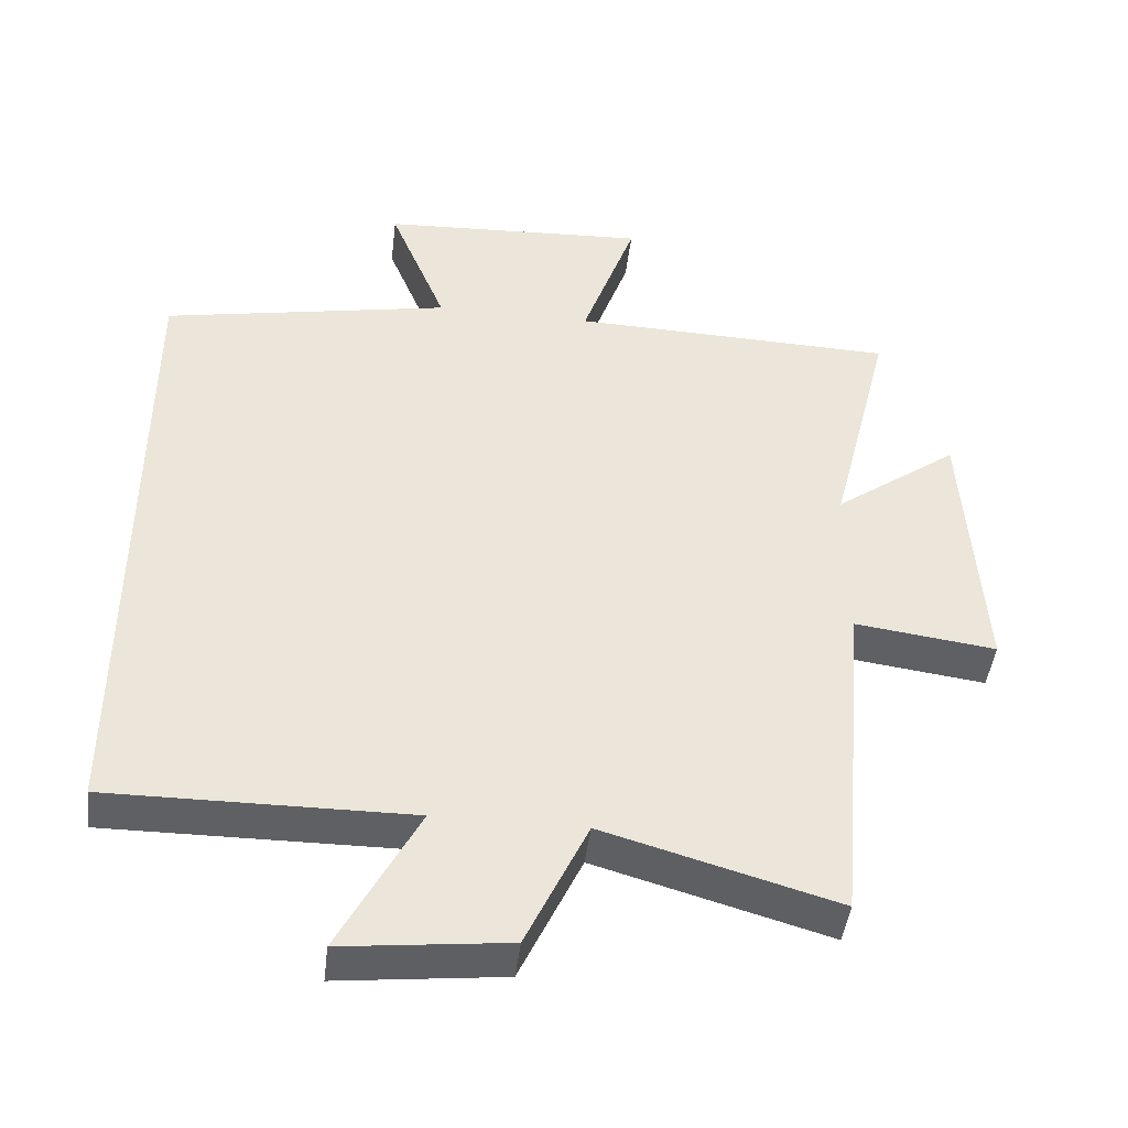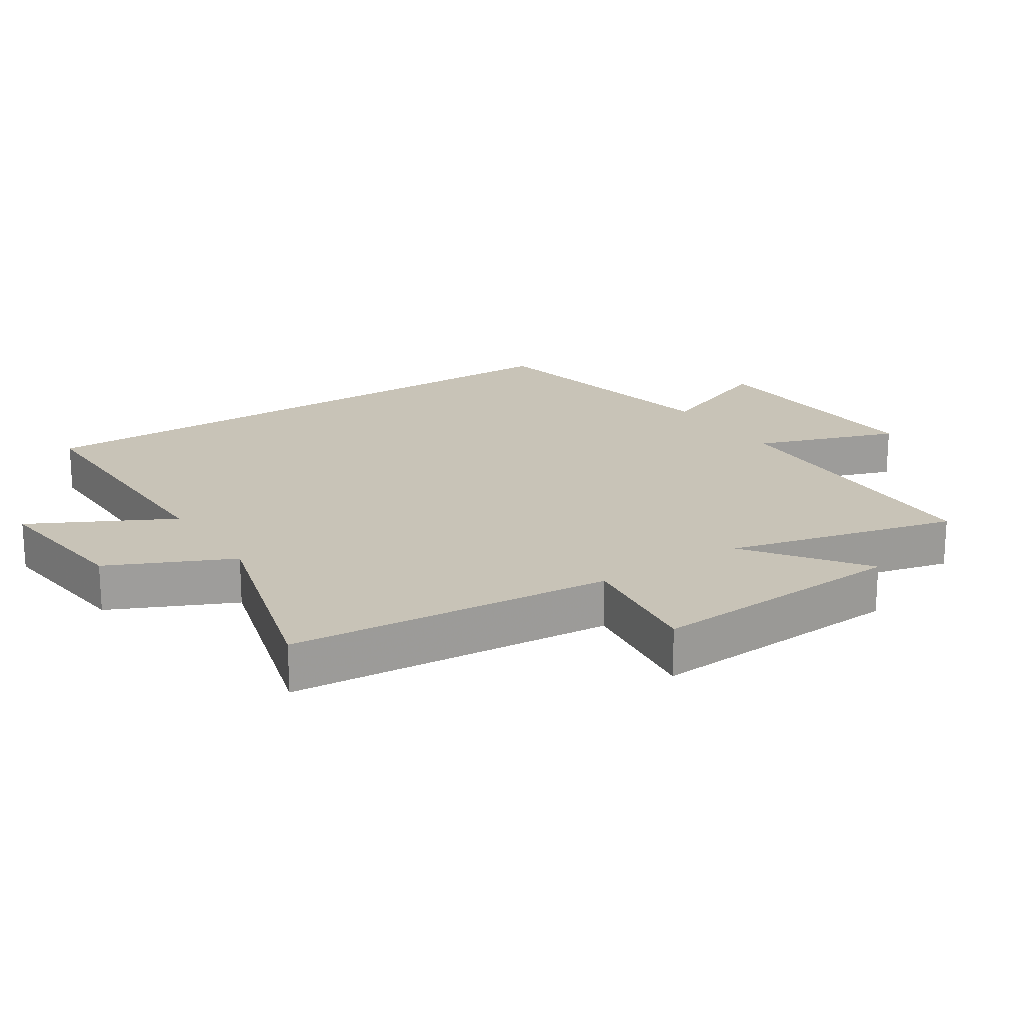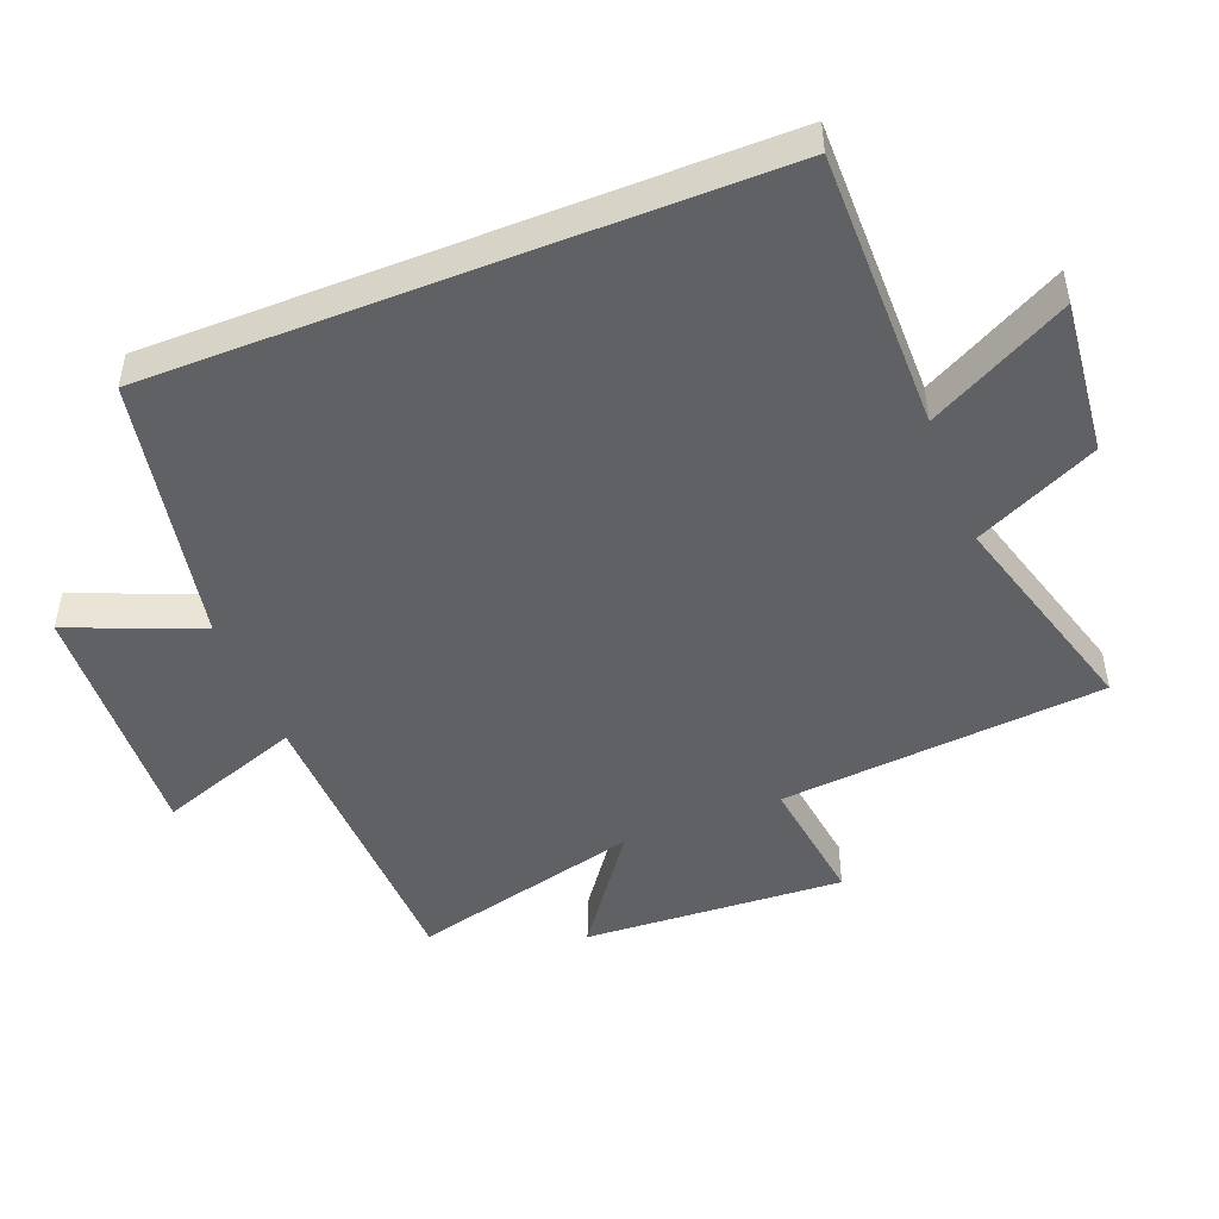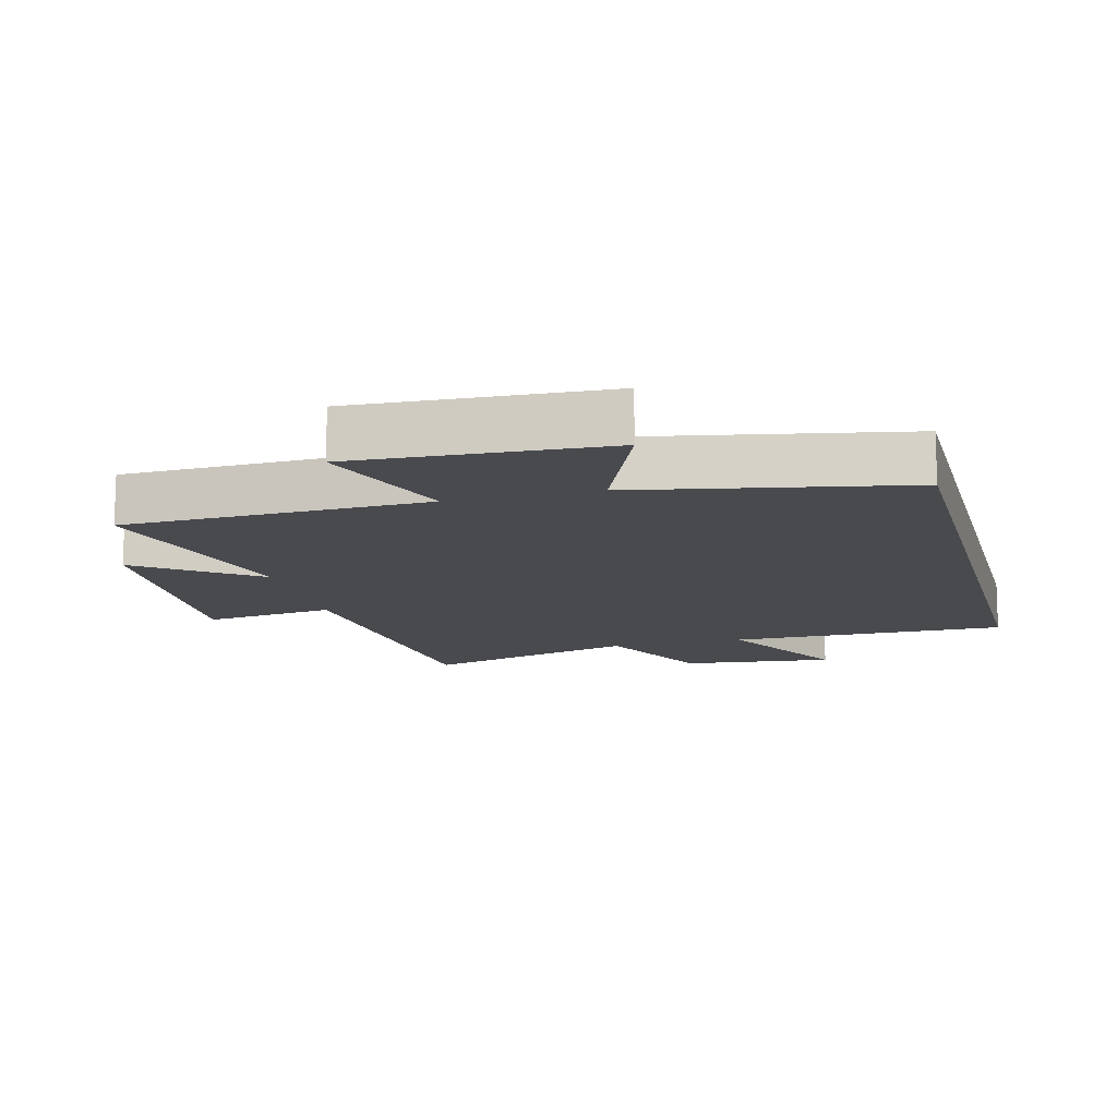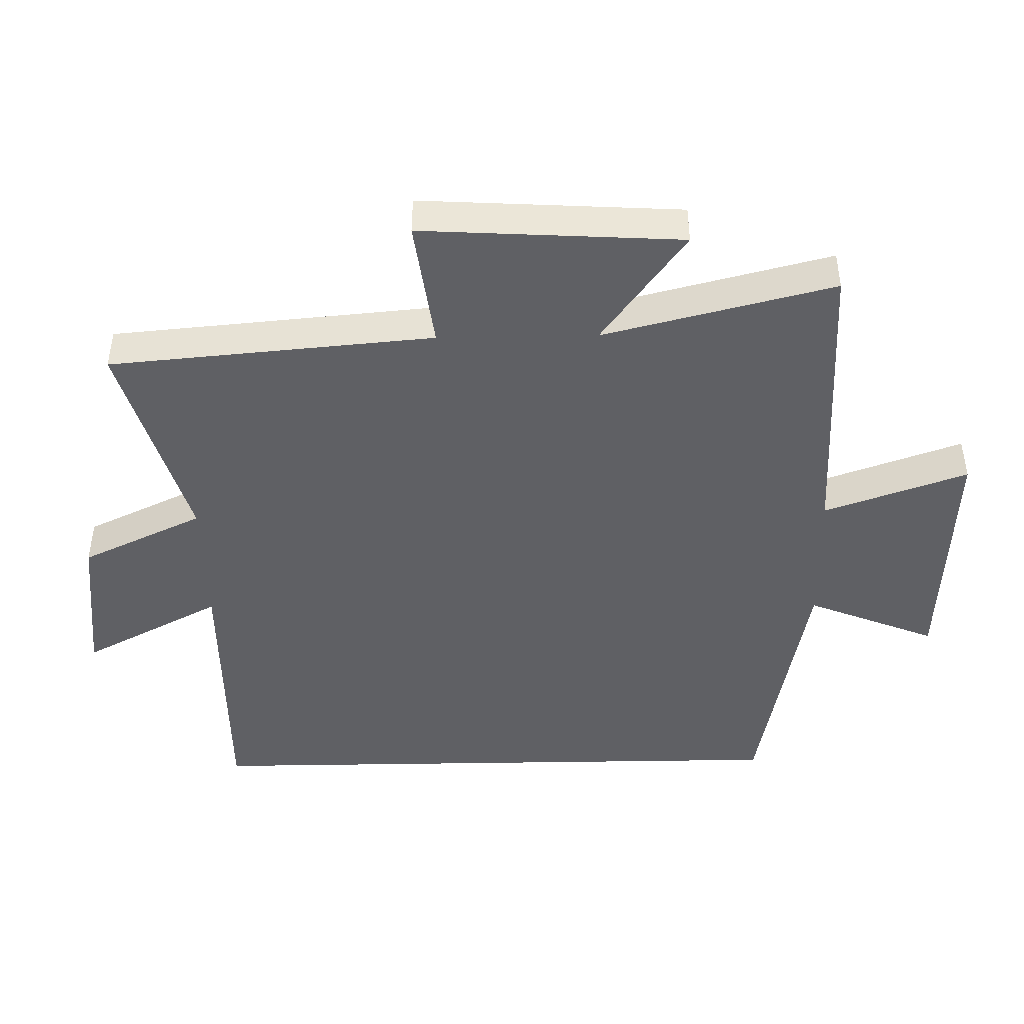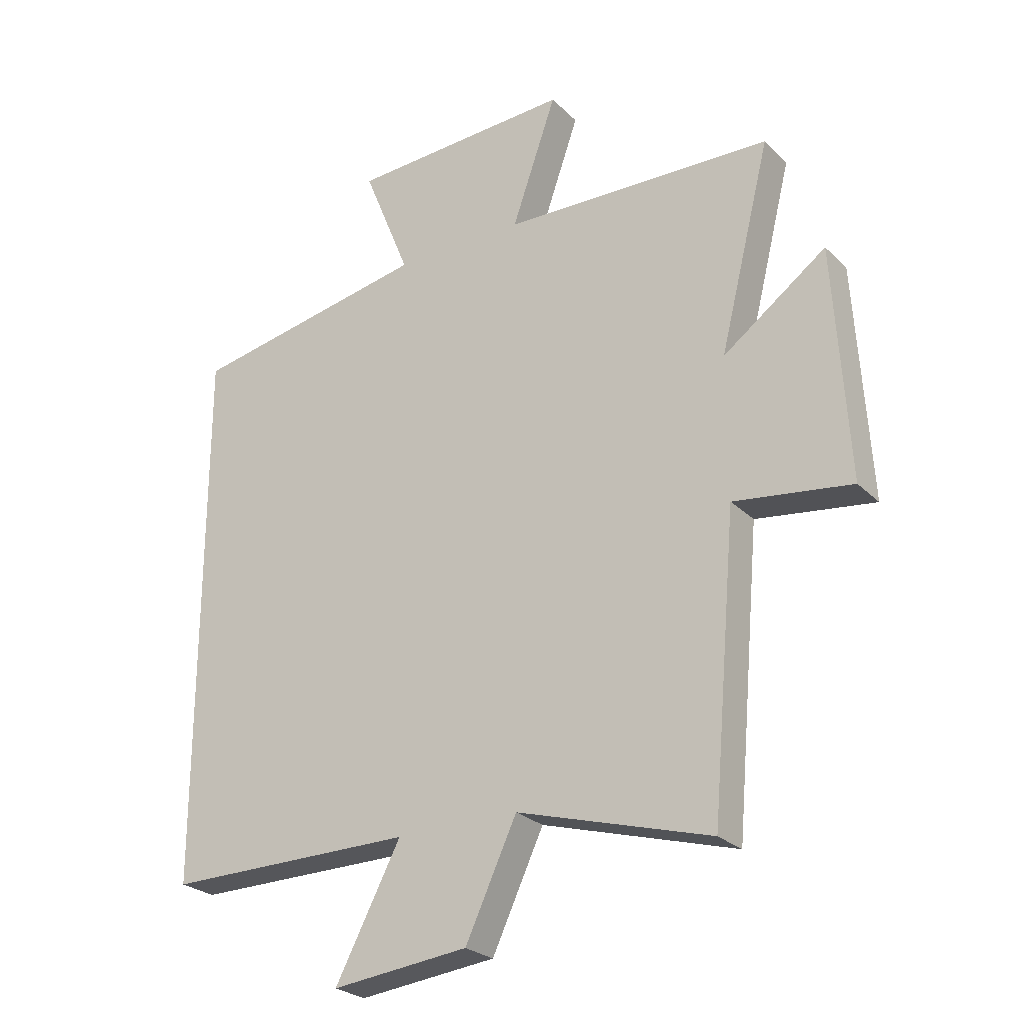
<metadata>
{"format":"obj","ext":"obj","renderer":"f3d","projection":"perspective","resolution":1024,"background":"white","views":[{"elev":-45.0,"azim":173.2,"up":"+Z"},{"elev":19.7,"azim":-123.4,"up":"+Y"},{"elev":-47.9,"azim":111.6,"up":"+Y"},{"elev":-13.1,"azim":14.6,"up":"+Y"},{"elev":-45.0,"azim":-88.9,"up":"+Y"},{"elev":-25.7,"azim":-146.3,"up":"+Z"}]}
</metadata>
<code>
v 0.5 0.07 0.422
v 0.5 0.07 -0.503
v 0.078 0.07 -0.5
v 0.189 0.07 -0.712
v -0.043 0.07 -0.686
v -0.13 0.07 -0.5
v -0.457 0.07 -0.594
v -0.5 0.07 -0.102
v -0.699 0.07 -0.128
v -0.675 0.07 0.266
v -0.5 0.07 0.138
v -0.587 0.07 0.487
v -0.128 0.07 0.5
v -0.204 0.07 0.717
v 0.174 0.07 0.697
v 0.094 0.07 0.5
v 0.5 0 0.422
v 0.5 0 -0.503
v 0.078 0 -0.5
v 0.189 0 -0.712
v -0.043 0 -0.686
v -0.13 0 -0.5
v -0.457 0 -0.594
v -0.5 0 -0.102
v -0.699 0 -0.128
v -0.675 0 0.266
v -0.5 0 0.138
v -0.587 0 0.487
v -0.128 0 0.5
v -0.204 0 0.717
v 0.174 0 0.697
v 0.094 0 0.5
f 13 14 15 16
f 11 12 13 16
f 11 16 1 2
f 8 9 10 11
f 6 7 8 11
f 3 4 5 6
f 3 6 11
f 2 3 11
f 32 31 30 29
f 32 29 28 27
f 18 17 32 27
f 27 26 25 24
f 27 24 23 22
f 22 21 20 19
f 27 22 19
f 27 19 18
f 1 17 18 2
f 2 18 19 3
f 3 19 20 4
f 4 20 21 5
f 5 21 22 6
f 6 22 23 7
f 7 23 24 8
f 8 24 25 9
f 9 25 26 10
f 10 26 27 11
f 11 27 28 12
f 12 28 29 13
f 13 29 30 14
f 14 30 31 15
f 15 31 32 16
f 16 32 17 1

</code>
